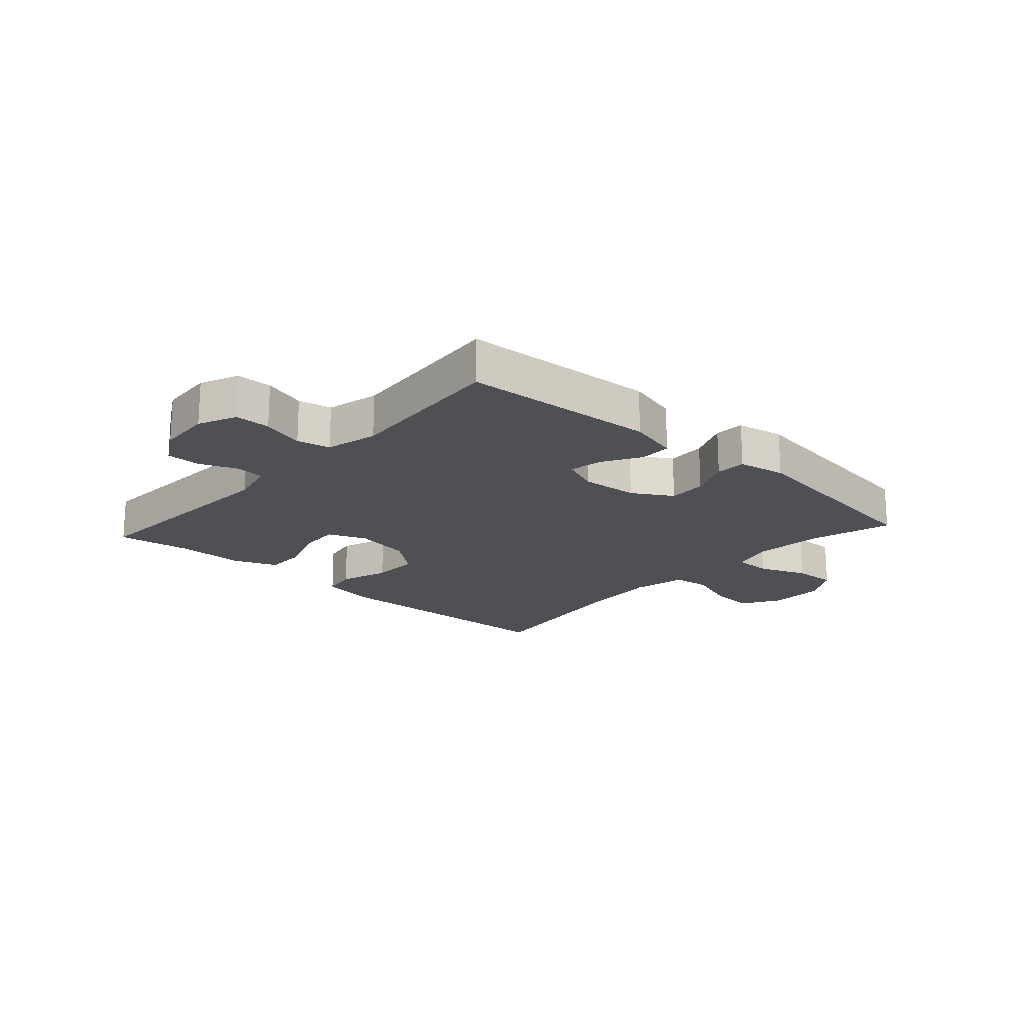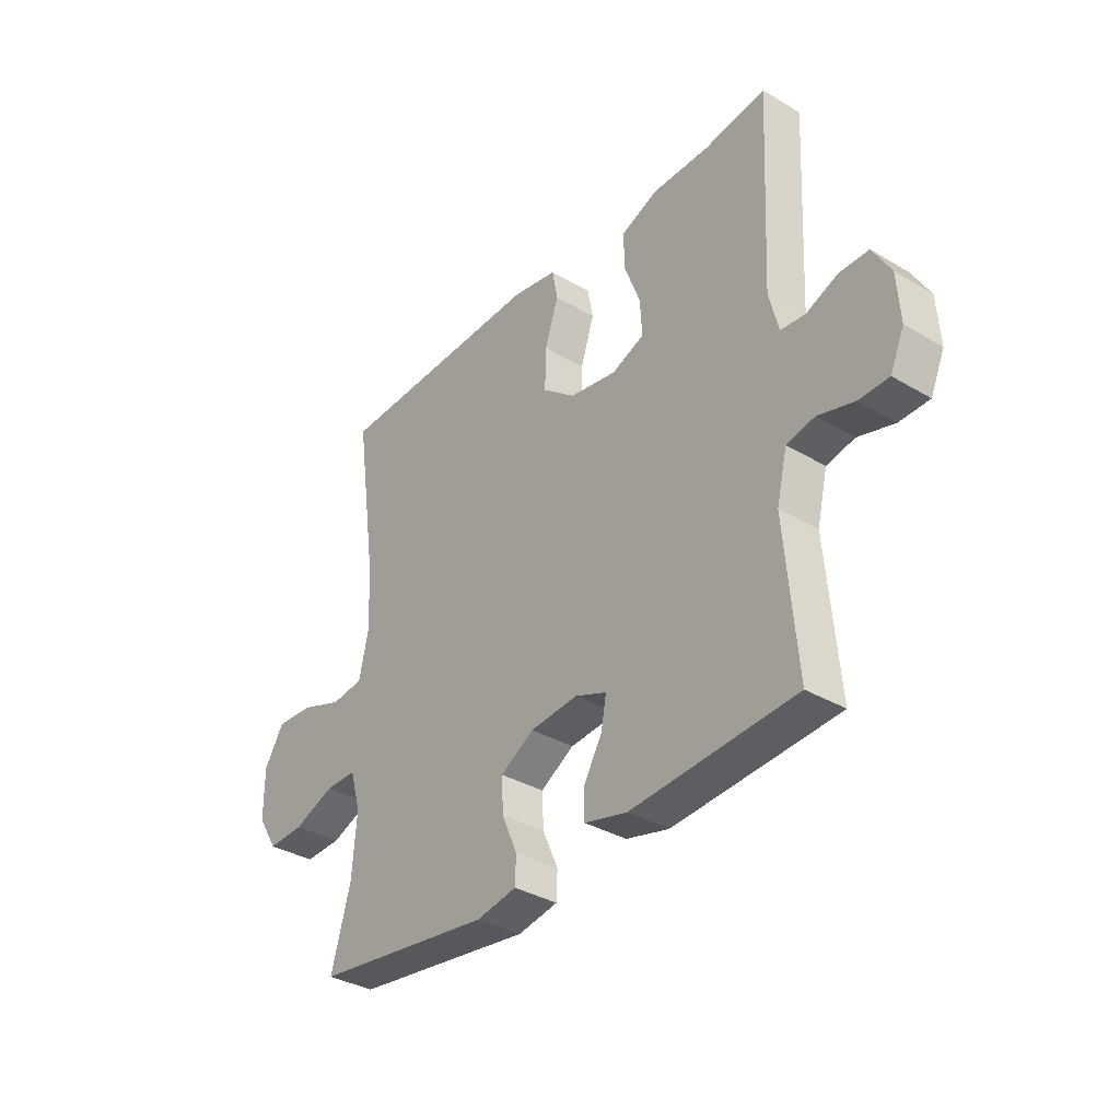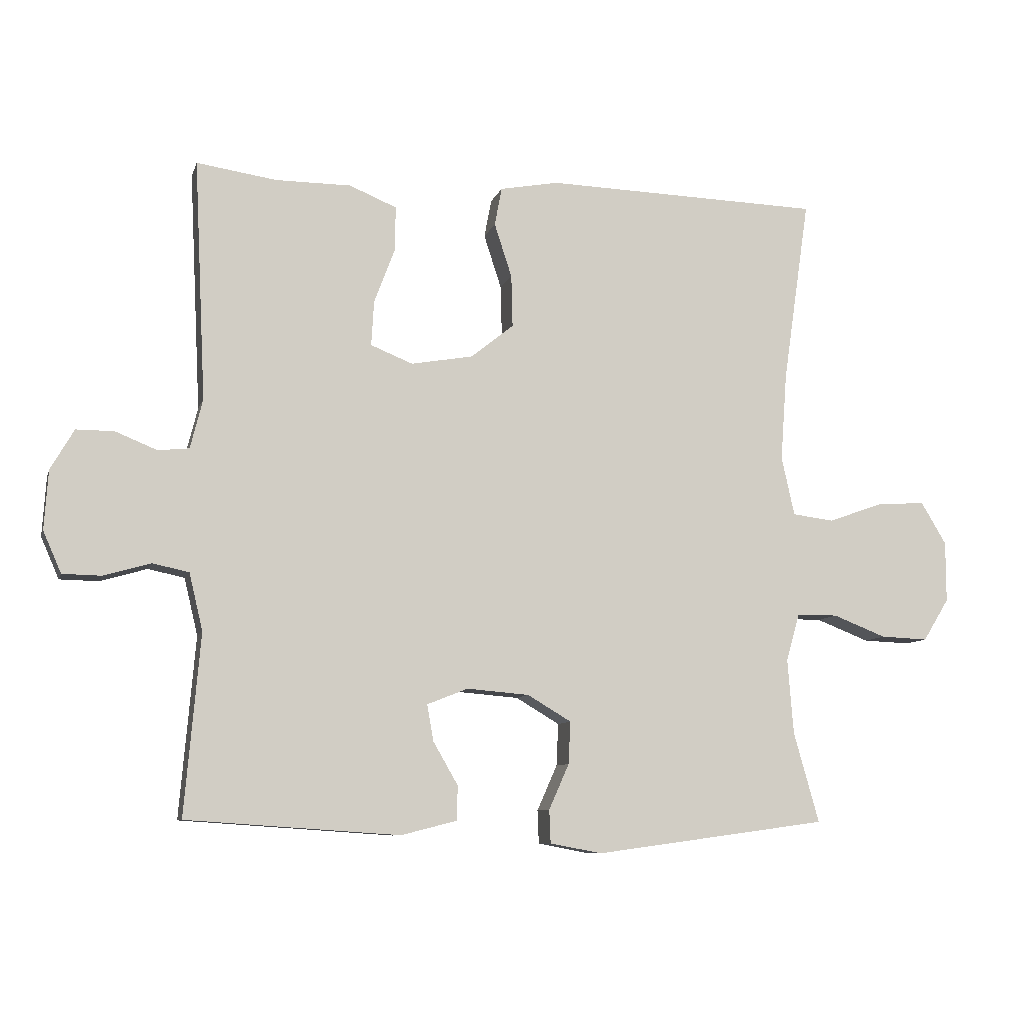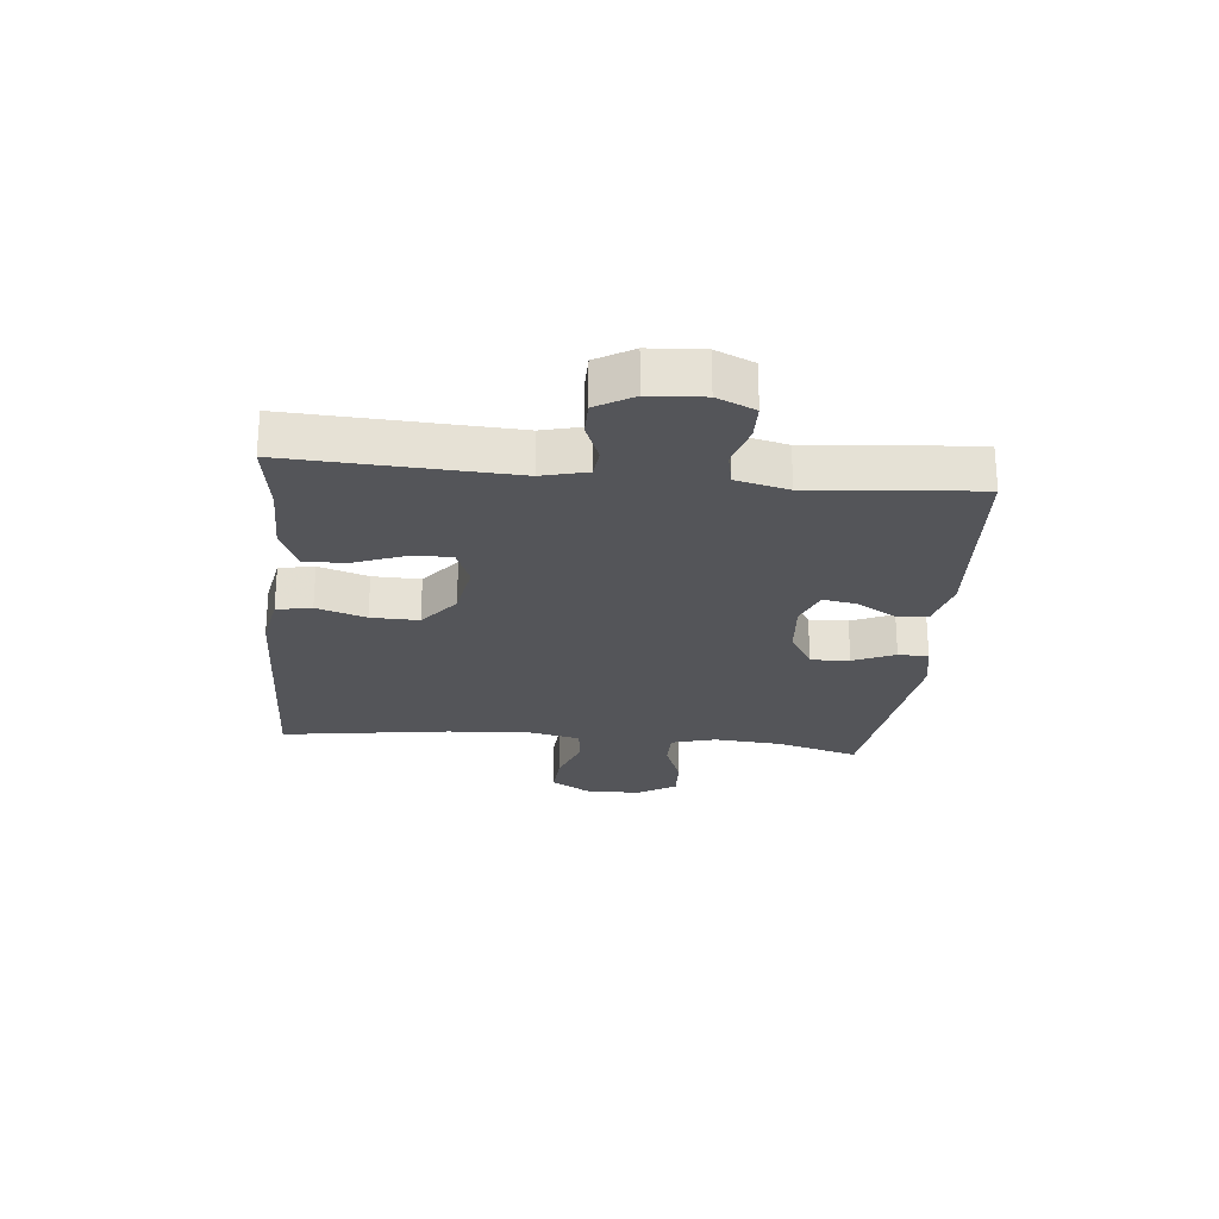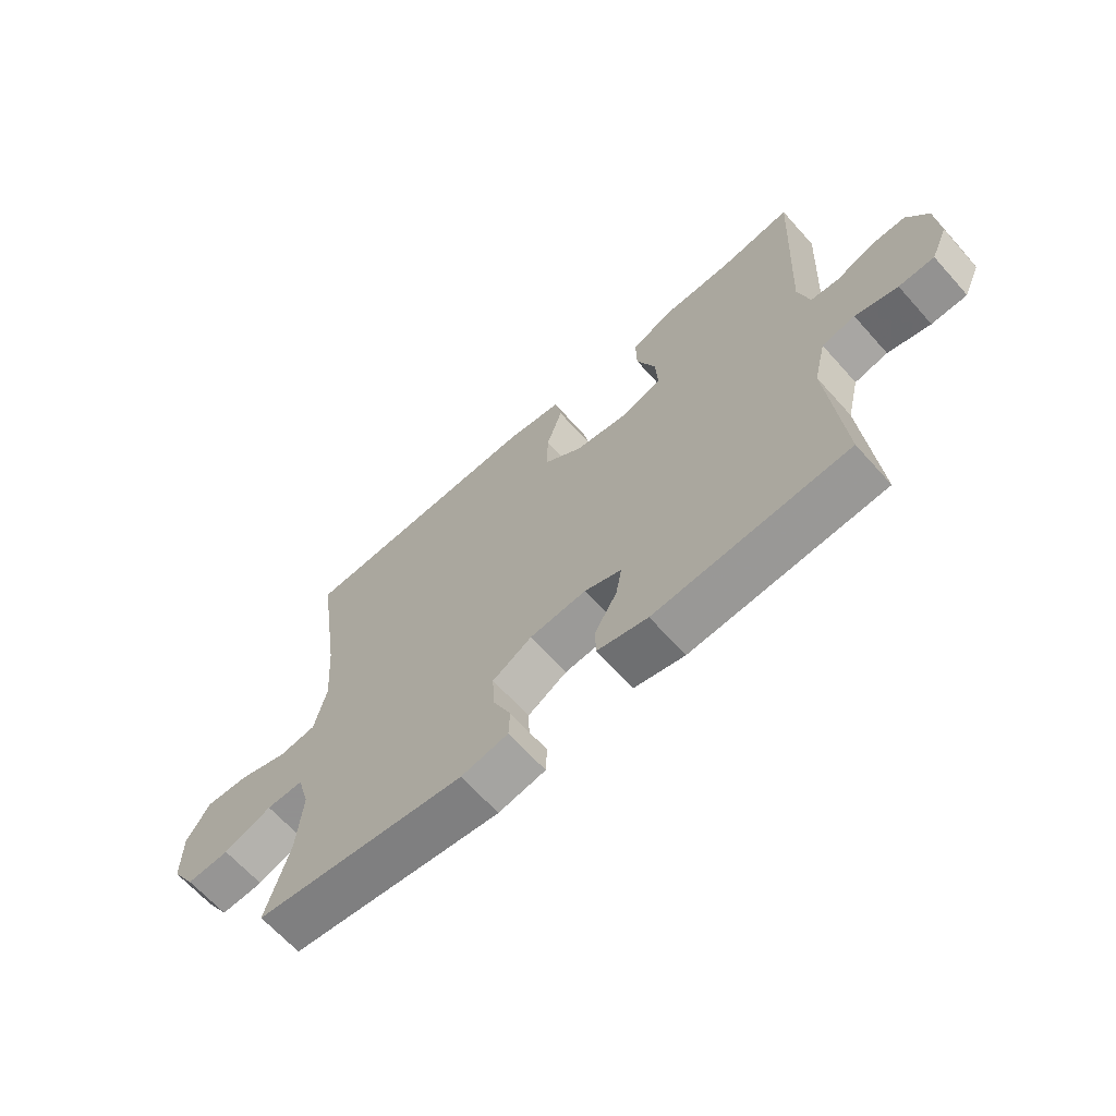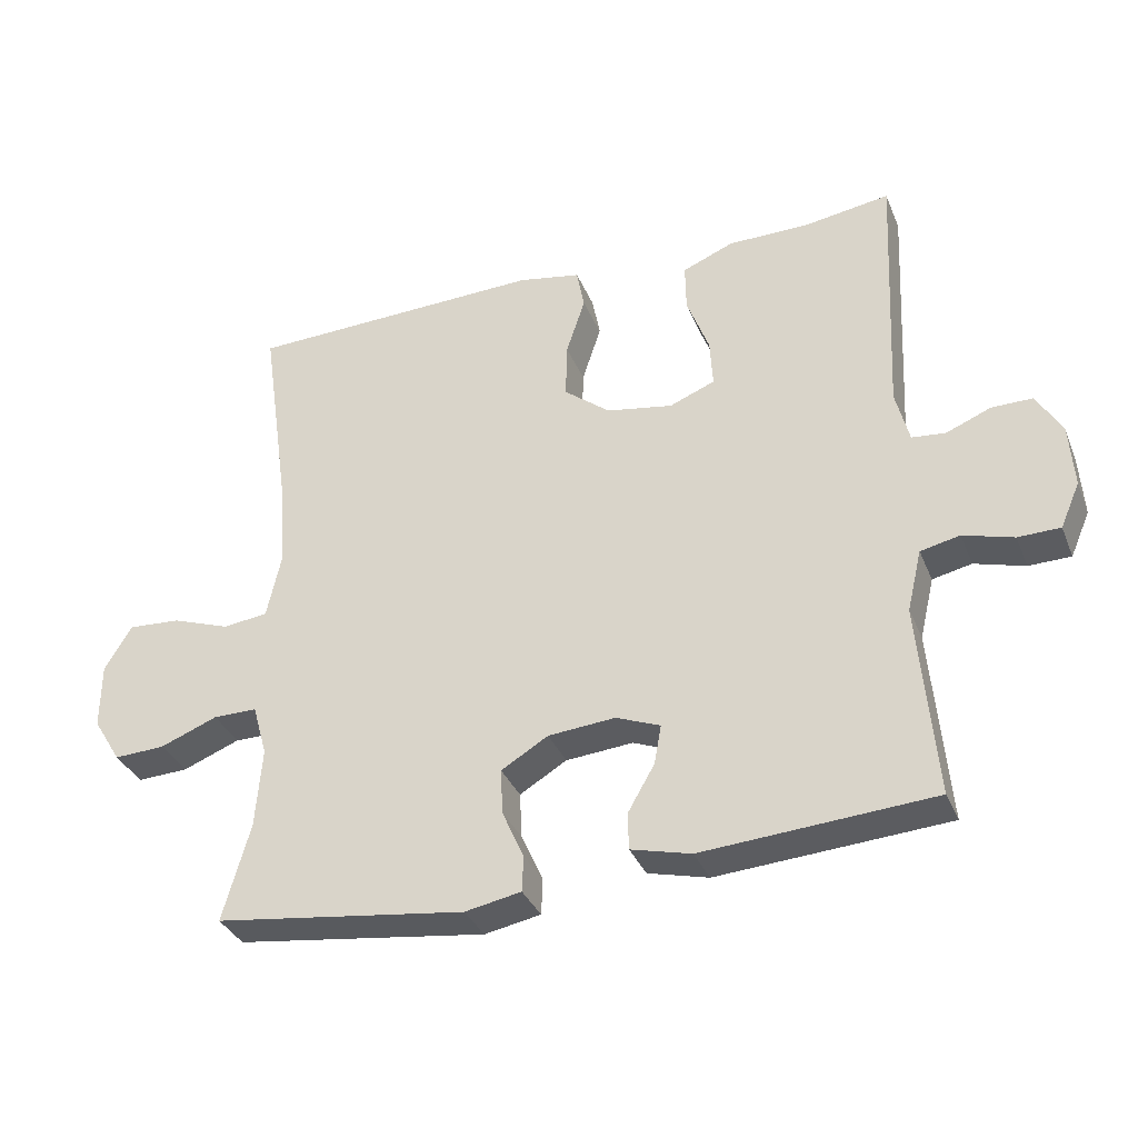
<metadata>
{"format":"obj","ext":"obj","renderer":"f3d","projection":"perspective","resolution":1024,"background":"white","views":[{"elev":-19.0,"azim":137.8,"up":"+Y"},{"elev":-35.0,"azim":51.7,"up":"+Z"},{"elev":-8.7,"azim":165.7,"up":"+Z"},{"elev":-24.8,"azim":84.4,"up":"+Y"},{"elev":-65.8,"azim":41.8,"up":"+Z"},{"elev":-34.5,"azim":20.4,"up":"+Z"}]}
</metadata>
<code>
v -0.5 0.07 0.5
v -0.073 0.07 0.512
v 0.017 0.07 0.495
v 0.028 0.07 0.436
v 0.001 0.07 0.353
v -0.001 0.07 0.273
v 0.065 0.07 0.22
v 0.16 0.07 0.203
v 0.225 0.07 0.229
v 0.221 0.07 0.298
v 0.189 0.07 0.383
v 0.188 0.07 0.452
v 0.261 0.07 0.482
v 0.377 0.07 0.482
v 0.5 0.07 0.5
v 0.482 0.07 0.13
v 0.501 0.07 0.054
v 0.549 0.07 0.049
v 0.613 0.07 0.075
v 0.671 0.07 0.075
v 0.707 0.07 0.013
v 0.713 0.07 -0.078
v 0.685 0.07 -0.142
v 0.625 0.07 -0.143
v 0.553 0.07 -0.122
v 0.497 0.07 -0.134
v 0.476 0.07 -0.222
v 0.5 0.07 -0.5
v 0.172 0.07 -0.522
v 0.086 0.07 -0.5
v 0.085 0.07 -0.447
v 0.123 0.07 -0.381
v 0.133 0.07 -0.325
v 0.07 0.07 -0.3
v -0.026 0.07 -0.308
v -0.093 0.07 -0.348
v -0.09 0.07 -0.413
v -0.059 0.07 -0.483
v -0.061 0.07 -0.534
v -0.141 0.07 -0.549
v -0.5 0.07 -0.5
v -0.461 0.07 -0.361
v -0.452 0.07 -0.246
v -0.473 0.07 -0.172
v -0.536 0.07 -0.172
v -0.618 0.07 -0.204
v -0.691 0.07 -0.207
v -0.731 0.07 -0.142
v -0.731 0.07 -0.048
v -0.692 0.07 0.017
v -0.617 0.07 0.012
v -0.533 0.07 -0.018
v -0.469 0.07 -0.01
v -0.449 0.07 0.081
v -0.459 0.07 0.217
v -0.5 0 0.5
v -0.073 0 0.512
v 0.017 0 0.495
v 0.028 0 0.436
v 0.001 0 0.353
v -0.001 0 0.273
v 0.065 0 0.22
v 0.16 0 0.203
v 0.225 0 0.229
v 0.221 0 0.298
v 0.189 0 0.383
v 0.188 0 0.452
v 0.261 0 0.482
v 0.377 0 0.482
v 0.5 0 0.5
v 0.482 0 0.13
v 0.501 0 0.054
v 0.549 0 0.049
v 0.613 0 0.075
v 0.671 0 0.075
v 0.707 0 0.013
v 0.713 0 -0.078
v 0.685 0 -0.142
v 0.625 0 -0.143
v 0.553 0 -0.122
v 0.497 0 -0.134
v 0.476 0 -0.222
v 0.5 0 -0.5
v 0.172 0 -0.522
v 0.086 0 -0.5
v 0.085 0 -0.447
v 0.123 0 -0.381
v 0.133 0 -0.325
v 0.07 0 -0.3
v -0.026 0 -0.308
v -0.093 0 -0.348
v -0.09 0 -0.413
v -0.059 0 -0.483
v -0.061 0 -0.534
v -0.141 0 -0.549
v -0.5 0 -0.5
v -0.461 0 -0.361
v -0.452 0 -0.246
v -0.473 0 -0.172
v -0.536 0 -0.172
v -0.618 0 -0.204
v -0.691 0 -0.207
v -0.731 0 -0.142
v -0.731 0 -0.048
v -0.692 0 0.017
v -0.617 0 0.012
v -0.533 0 -0.018
v -0.469 0 -0.01
v -0.449 0 0.081
v -0.459 0 0.217
f 49 50 51 52
f 49 52 53
f 48 49 53
f 45 46 47 48
f 44 45 48 53
f 43 44 53 54
f 39 40 41 42
f 37 38 39 42
f 36 37 42 43
f 35 36 43 54
f 29 30 31 32
f 27 28 29 32
f 26 27 32 33
f 22 23 24 25
f 22 25 26
f 21 22 26
f 18 19 20 21
f 17 18 21 26
f 16 17 26 33
f 14 15 16 33
f 10 11 12 13
f 9 10 13 14
f 2 3 4 5
f 55 1 2 5
f 55 5 6
f 34 35 54 55
f 34 55 6 7
f 9 14 33 34
f 8 9 34
f 7 8 34
f 107 106 105 104
f 108 107 104
f 108 104 103
f 103 102 101 100
f 108 103 100 99
f 109 108 99 98
f 97 96 95 94
f 97 94 93 92
f 98 97 92 91
f 109 98 91 90
f 87 86 85 84
f 87 84 83 82
f 88 87 82 81
f 80 79 78 77
f 81 80 77
f 81 77 76
f 76 75 74 73
f 81 76 73 72
f 88 81 72 71
f 88 71 70 69
f 68 67 66 65
f 69 68 65 64
f 60 59 58 57
f 60 57 56 110
f 61 60 110
f 110 109 90 89
f 62 61 110 89
f 89 88 69 64
f 89 64 63
f 89 63 62
f 1 56 57 2
f 2 57 58 3
f 3 58 59 4
f 4 59 60 5
f 5 60 61 6
f 6 61 62 7
f 7 62 63 8
f 8 63 64 9
f 9 64 65 10
f 10 65 66 11
f 11 66 67 12
f 12 67 68 13
f 13 68 69 14
f 14 69 70 15
f 15 70 71 16
f 16 71 72 17
f 17 72 73 18
f 18 73 74 19
f 19 74 75 20
f 20 75 76 21
f 21 76 77 22
f 22 77 78 23
f 23 78 79 24
f 24 79 80 25
f 25 80 81 26
f 26 81 82 27
f 27 82 83 28
f 28 83 84 29
f 29 84 85 30
f 30 85 86 31
f 31 86 87 32
f 32 87 88 33
f 33 88 89 34
f 34 89 90 35
f 35 90 91 36
f 36 91 92 37
f 37 92 93 38
f 38 93 94 39
f 39 94 95 40
f 40 95 96 41
f 41 96 97 42
f 42 97 98 43
f 43 98 99 44
f 44 99 100 45
f 45 100 101 46
f 46 101 102 47
f 47 102 103 48
f 48 103 104 49
f 49 104 105 50
f 50 105 106 51
f 51 106 107 52
f 52 107 108 53
f 53 108 109 54
f 54 109 110 55
f 55 110 56 1

</code>
